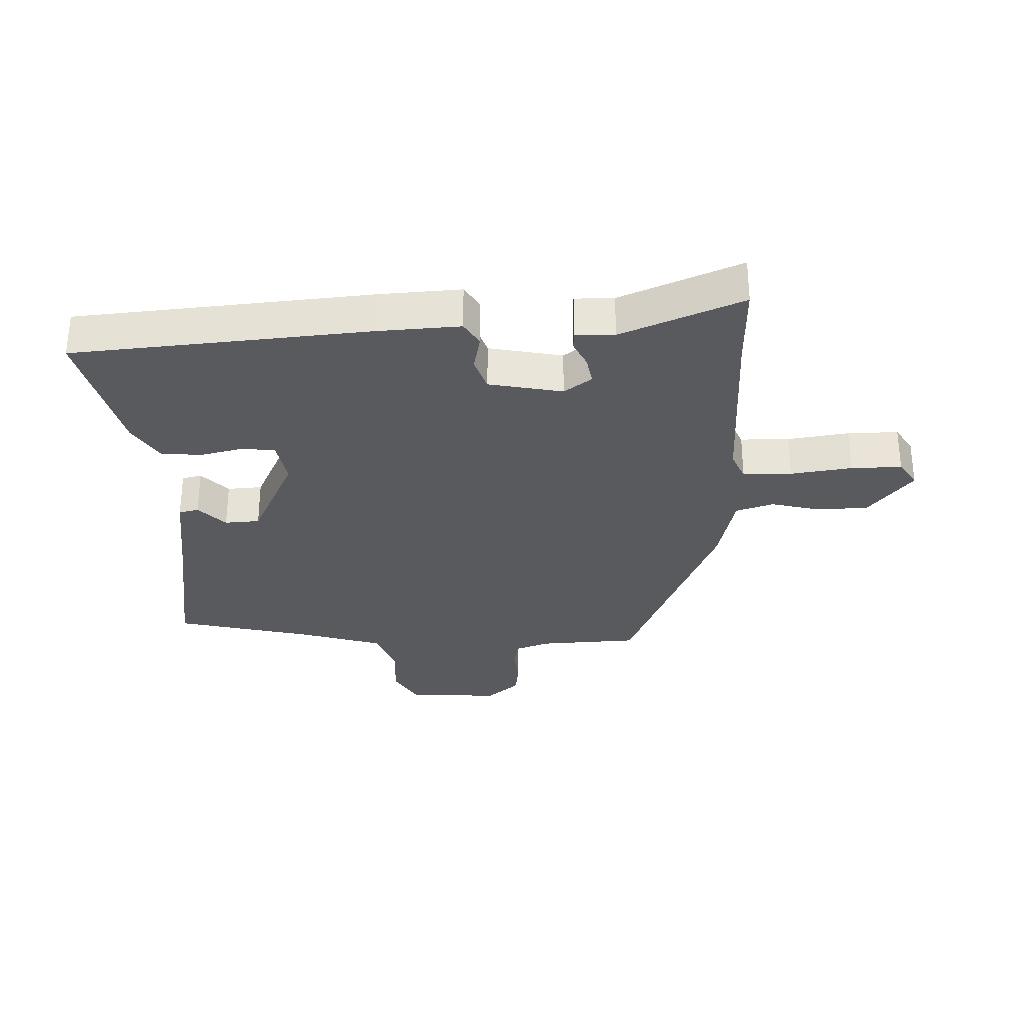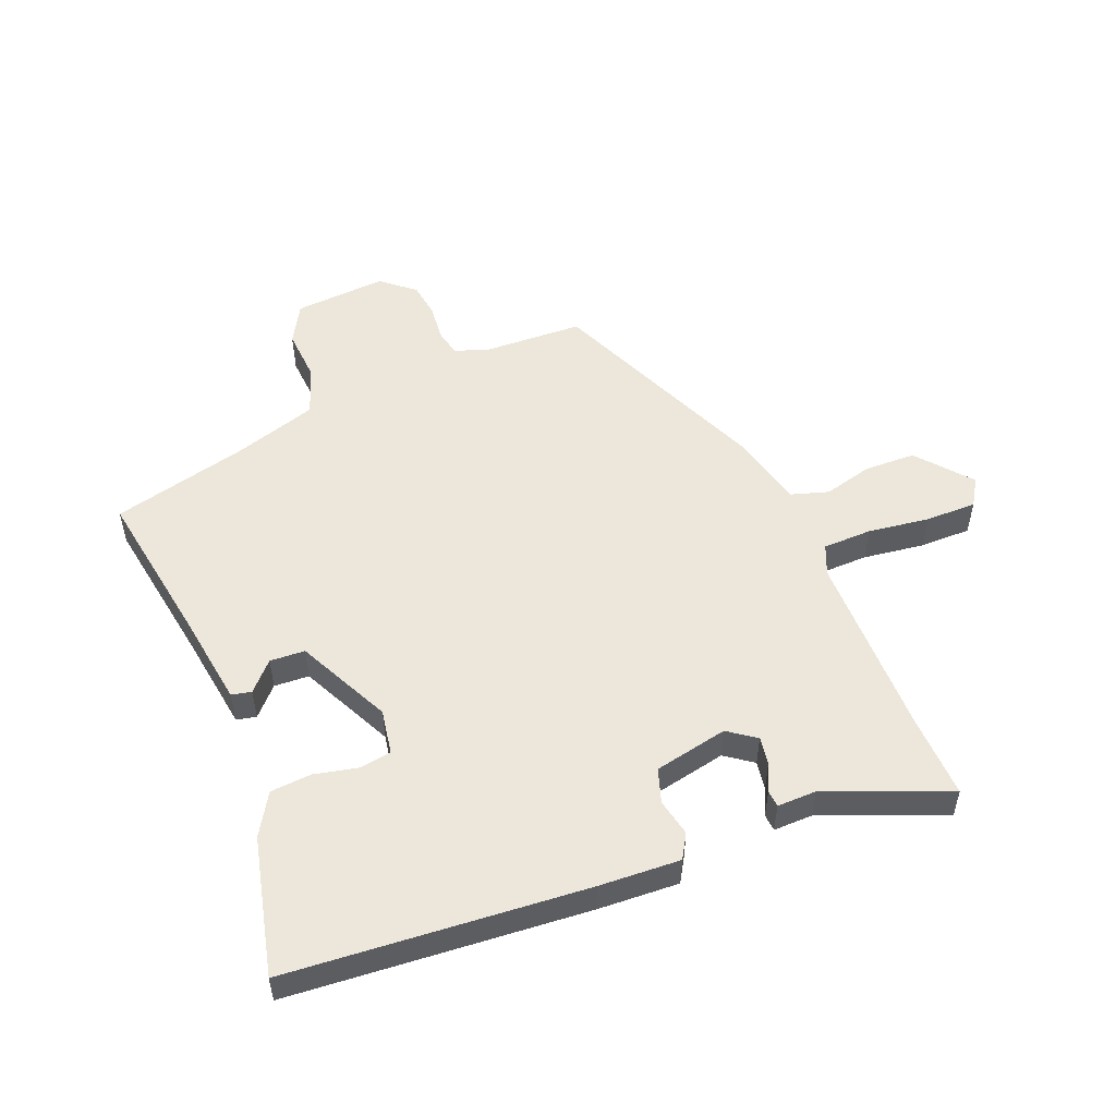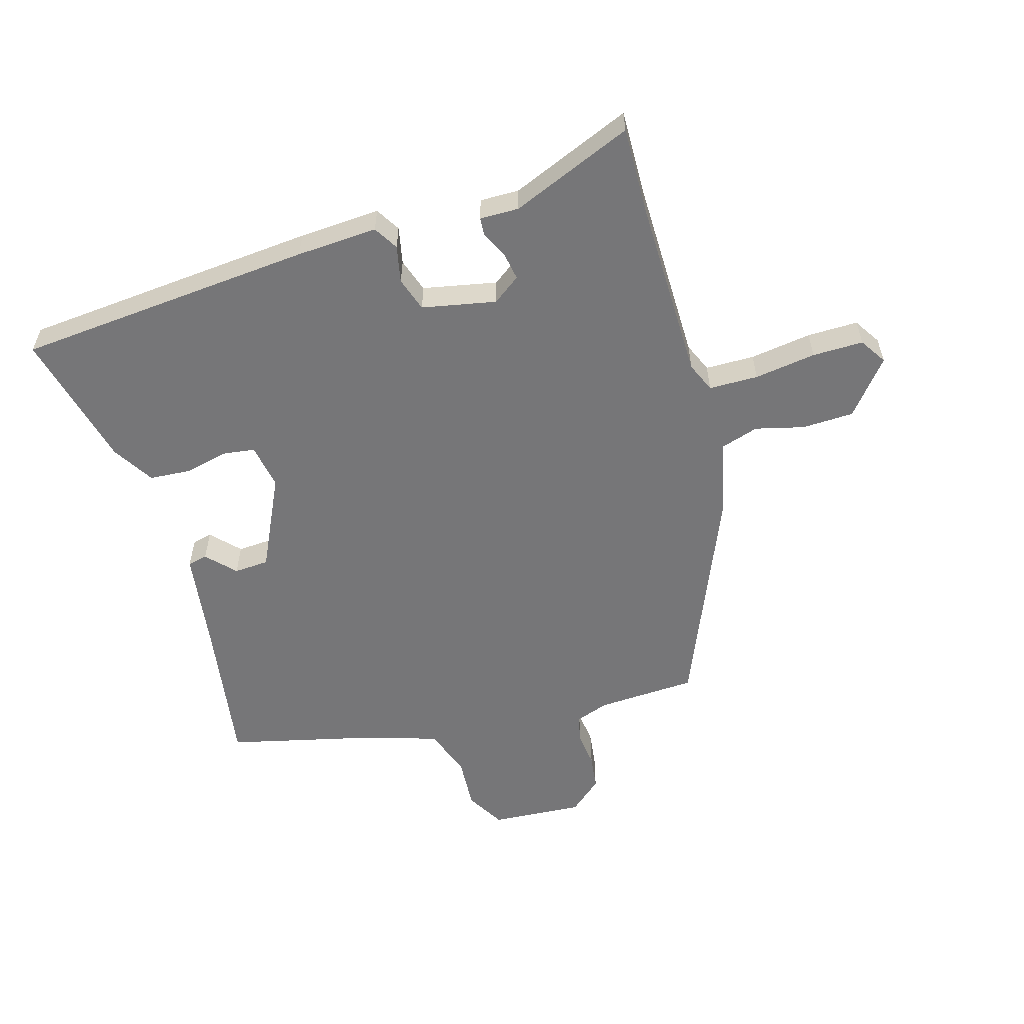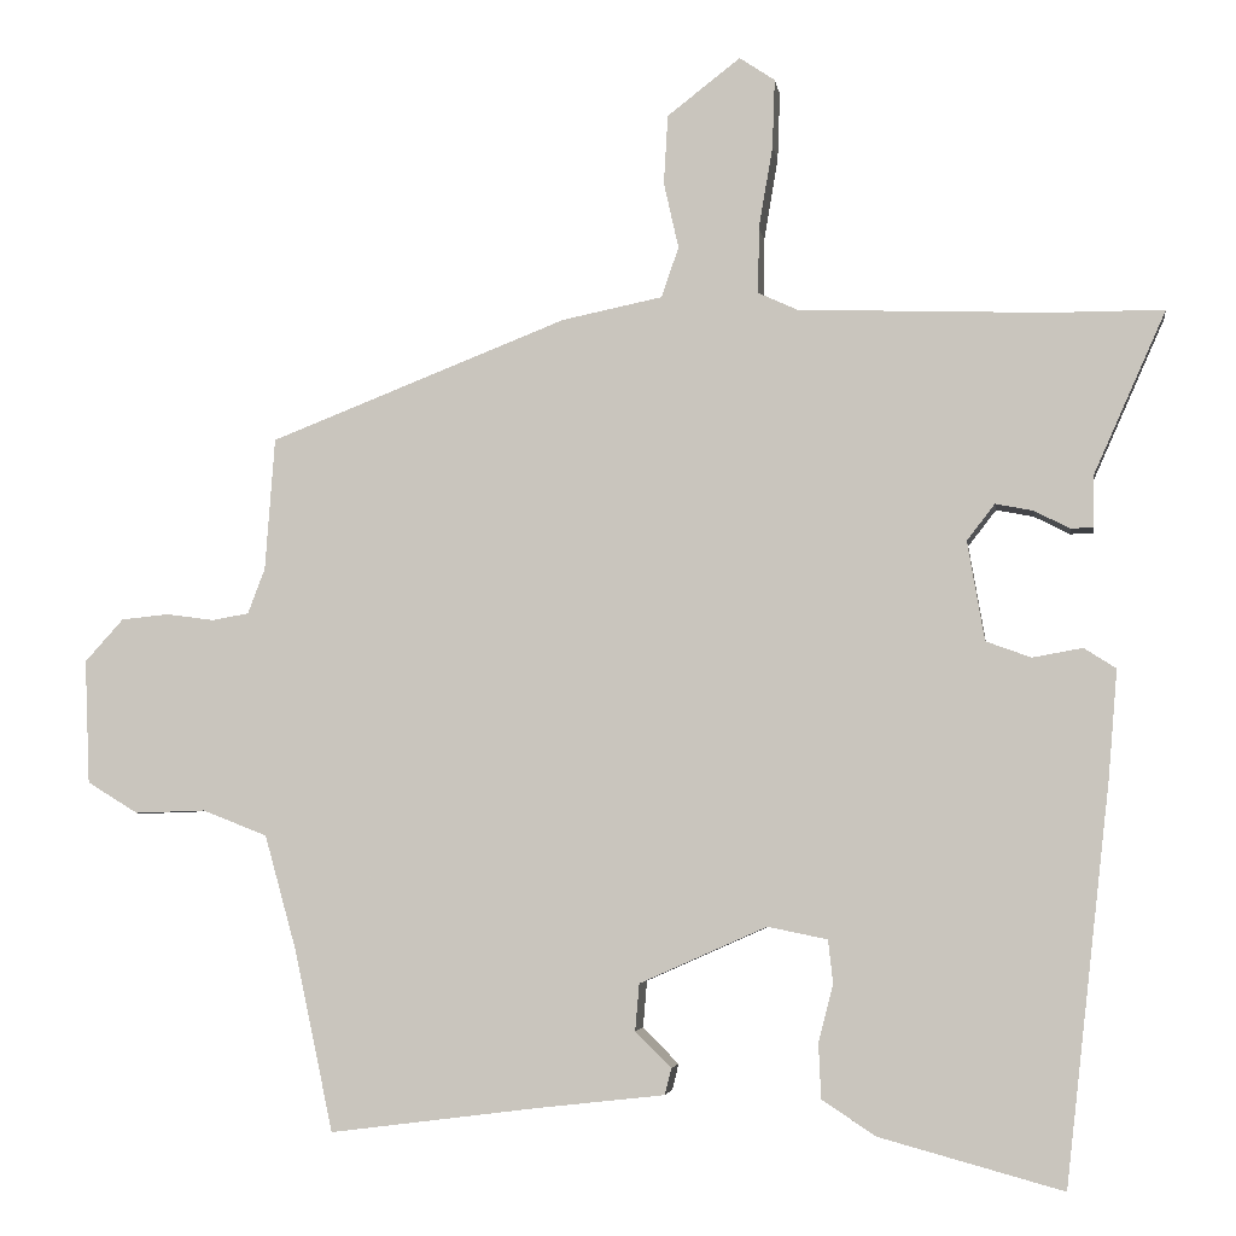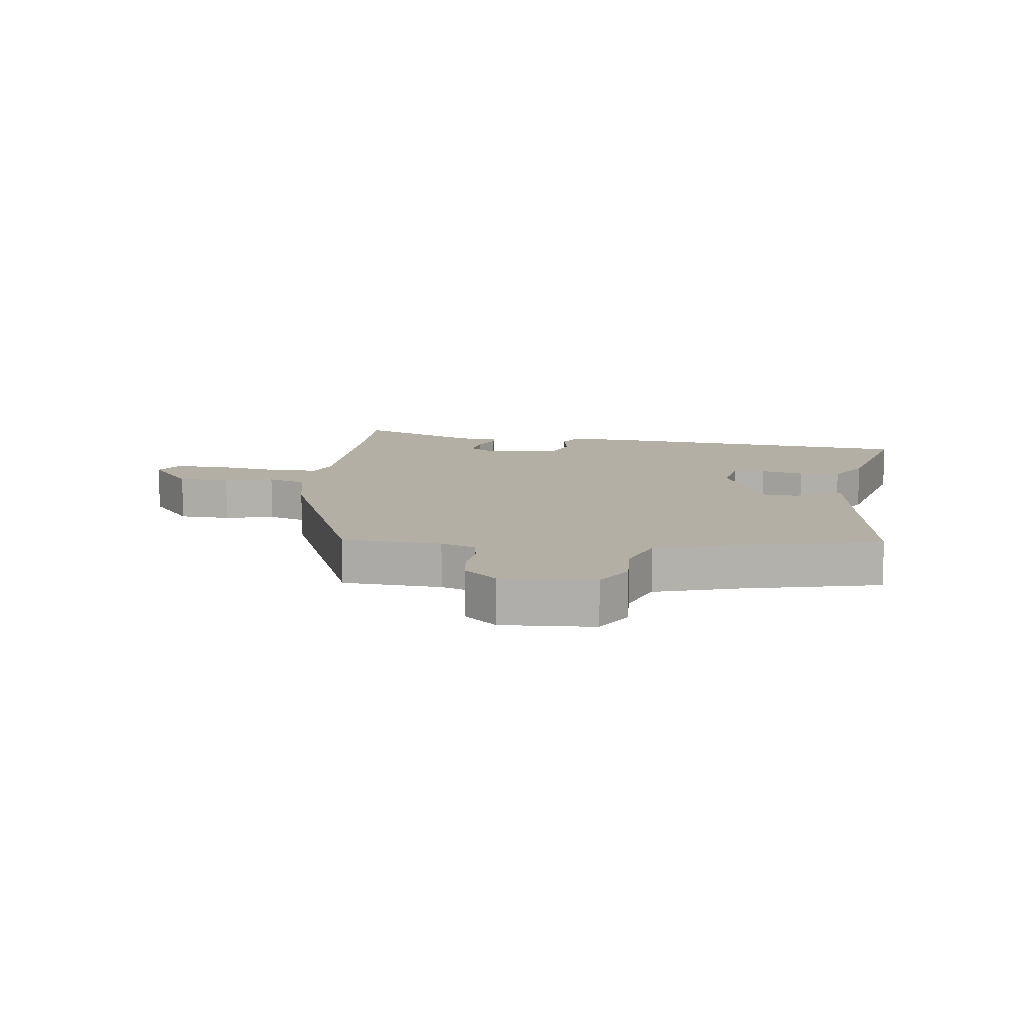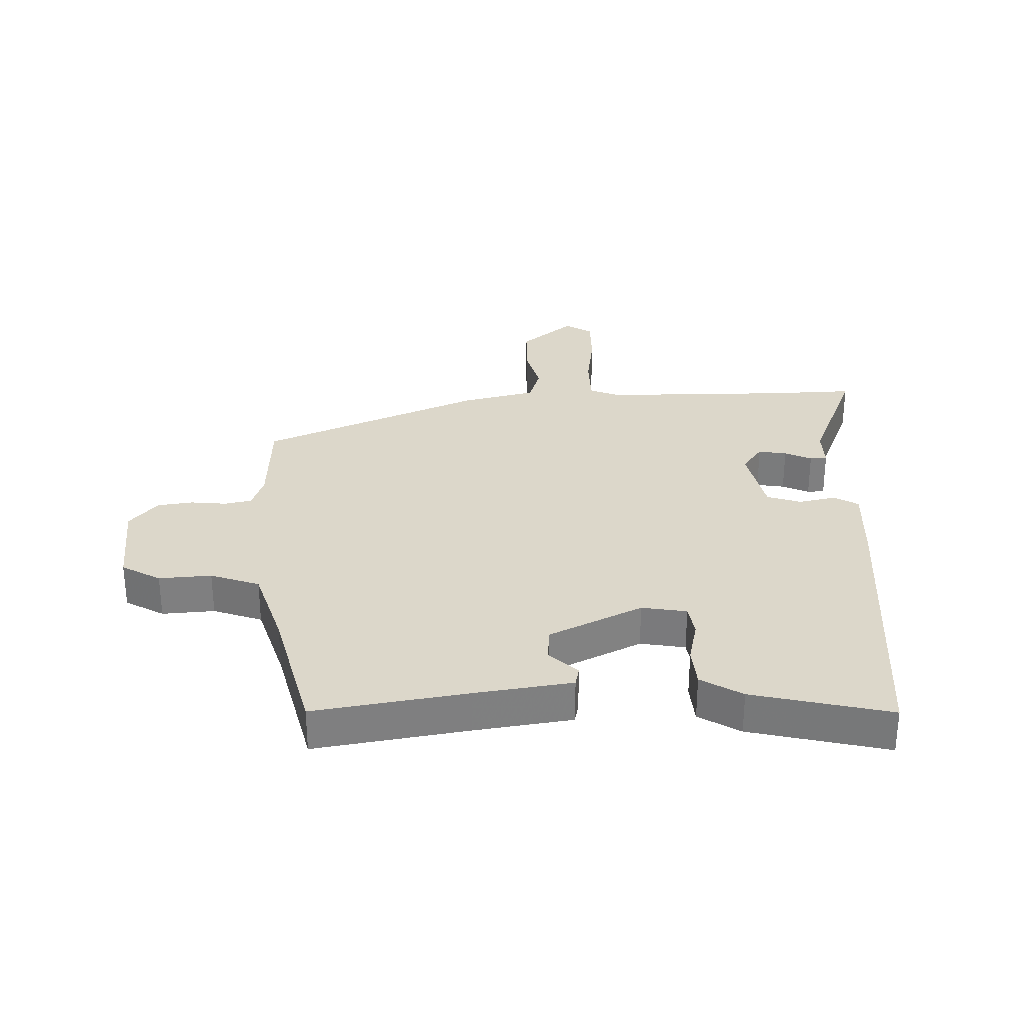
<metadata>
{"format":"obj","ext":"obj","renderer":"f3d","projection":"perspective","resolution":1024,"background":"white","views":[{"elev":-31.1,"azim":-89.5,"up":"+Y"},{"elev":52.8,"azim":-113.9,"up":"+Y"},{"elev":-56.9,"azim":-75.2,"up":"+Y"},{"elev":-4.1,"azim":-171.7,"up":"+Z"},{"elev":11.3,"azim":96.3,"up":"+Y"},{"elev":30.5,"azim":176.5,"up":"+Y"}]}
</metadata>
<code>
v 0.508 0.07 0.364
v 0.52 0.07 0.203
v 0.541 0.07 0.148
v 0.586 0.07 0.14
v 0.644 0.07 0.148
v 0.702 0.07 0.142
v 0.749 0.07 0.09
v 0.743 0.07 -0.061
v 0.681 0.07 -0.099
v 0.595 0.07 -0.096
v 0.516 0.07 -0.127
v 0.478 0.07 -0.264
v 0.43 0.07 -0.488
v 0.18 0.07 -0.456
v 0.02 0.07 -0.438
v 0.012 0.07 -0.406
v 0.056 0.07 -0.362
v 0.051 0.07 -0.305
v -0.104 0.07 -0.236
v -0.177 0.07 -0.251
v -0.183 0.07 -0.304
v -0.165 0.07 -0.374
v -0.168 0.07 -0.441
v -0.234 0.07 -0.484
v -0.457 0.07 -0.545
v -0.511 0.07 -0.061
v -0.522 0.07 0.071
v -0.483 0.07 0.096
v -0.422 0.07 0.085
v -0.367 0.07 0.105
v -0.346 0.07 0.226
v -0.38 0.07 0.27
v -0.426 0.07 0.261
v -0.469 0.07 0.239
v -0.497 0.07 0.24
v -0.498 0.07 0.304
v -0.585 0.07 0.5
v -0.447 0.07 0.5
v -0.144 0.07 0.511
v -0.096 0.07 0.533
v -0.097 0.07 0.613
v -0.114 0.07 0.713
v -0.117 0.07 0.796
v -0.074 0.07 0.825
v 0.015 0.07 0.756
v 0.02 0.07 0.672
v 0.002 0.07 0.592
v 0.023 0.07 0.531
v 0.145 0.07 0.506
v 0.508 0 0.364
v 0.52 0 0.203
v 0.541 0 0.148
v 0.586 0 0.14
v 0.644 0 0.148
v 0.702 0 0.142
v 0.749 0 0.09
v 0.743 0 -0.061
v 0.681 0 -0.099
v 0.595 0 -0.096
v 0.516 0 -0.127
v 0.478 0 -0.264
v 0.43 0 -0.488
v 0.18 0 -0.456
v 0.02 0 -0.438
v 0.012 0 -0.406
v 0.056 0 -0.362
v 0.051 0 -0.305
v -0.104 0 -0.236
v -0.177 0 -0.251
v -0.183 0 -0.304
v -0.165 0 -0.374
v -0.168 0 -0.441
v -0.234 0 -0.484
v -0.457 0 -0.545
v -0.511 0 -0.061
v -0.522 0 0.071
v -0.483 0 0.096
v -0.422 0 0.085
v -0.367 0 0.105
v -0.346 0 0.226
v -0.38 0 0.27
v -0.426 0 0.261
v -0.469 0 0.239
v -0.497 0 0.24
v -0.498 0 0.304
v -0.585 0 0.5
v -0.447 0 0.5
v -0.144 0 0.511
v -0.096 0 0.533
v -0.097 0 0.613
v -0.114 0 0.713
v -0.117 0 0.796
v -0.074 0 0.825
v 0.015 0 0.756
v 0.02 0 0.672
v 0.002 0 0.592
v 0.023 0 0.531
v 0.145 0 0.506
f 48 49 1 2
f 44 45 46 47
f 42 43 44 47
f 41 42 47 48
f 40 41 48
f 39 40 48 2
f 36 37 38
f 33 34 35 36
f 32 33 36 38
f 31 32 38 39
f 26 27 28 29
f 26 29 30
f 25 26 30
f 21 22 23 24
f 20 21 24 25
f 14 15 16 17
f 12 13 14 17
f 11 12 17 18
f 10 11 18 19
f 8 9 10
f 7 8 10 19
f 4 5 6 7
f 3 4 7 19
f 20 25 30 31
f 19 20 31 39
f 2 3 19 39
f 51 50 98 97
f 96 95 94 93
f 96 93 92 91
f 97 96 91 90
f 97 90 89
f 51 97 89 88
f 87 86 85
f 85 84 83 82
f 87 85 82 81
f 88 87 81 80
f 78 77 76 75
f 79 78 75
f 79 75 74
f 73 72 71 70
f 74 73 70 69
f 66 65 64 63
f 66 63 62 61
f 67 66 61 60
f 68 67 60 59
f 59 58 57
f 68 59 57 56
f 56 55 54 53
f 68 56 53 52
f 80 79 74 69
f 88 80 69 68
f 88 68 52 51
f 1 50 51 2
f 2 51 52 3
f 3 52 53 4
f 4 53 54 5
f 5 54 55 6
f 6 55 56 7
f 7 56 57 8
f 8 57 58 9
f 9 58 59 10
f 10 59 60 11
f 11 60 61 12
f 12 61 62 13
f 13 62 63 14
f 14 63 64 15
f 15 64 65 16
f 16 65 66 17
f 17 66 67 18
f 18 67 68 19
f 19 68 69 20
f 20 69 70 21
f 21 70 71 22
f 22 71 72 23
f 23 72 73 24
f 24 73 74 25
f 25 74 75 26
f 26 75 76 27
f 27 76 77 28
f 28 77 78 29
f 29 78 79 30
f 30 79 80 31
f 31 80 81 32
f 32 81 82 33
f 33 82 83 34
f 34 83 84 35
f 35 84 85 36
f 36 85 86 37
f 37 86 87 38
f 38 87 88 39
f 39 88 89 40
f 40 89 90 41
f 41 90 91 42
f 42 91 92 43
f 43 92 93 44
f 44 93 94 45
f 45 94 95 46
f 46 95 96 47
f 47 96 97 48
f 48 97 98 49
f 49 98 50 1

</code>
